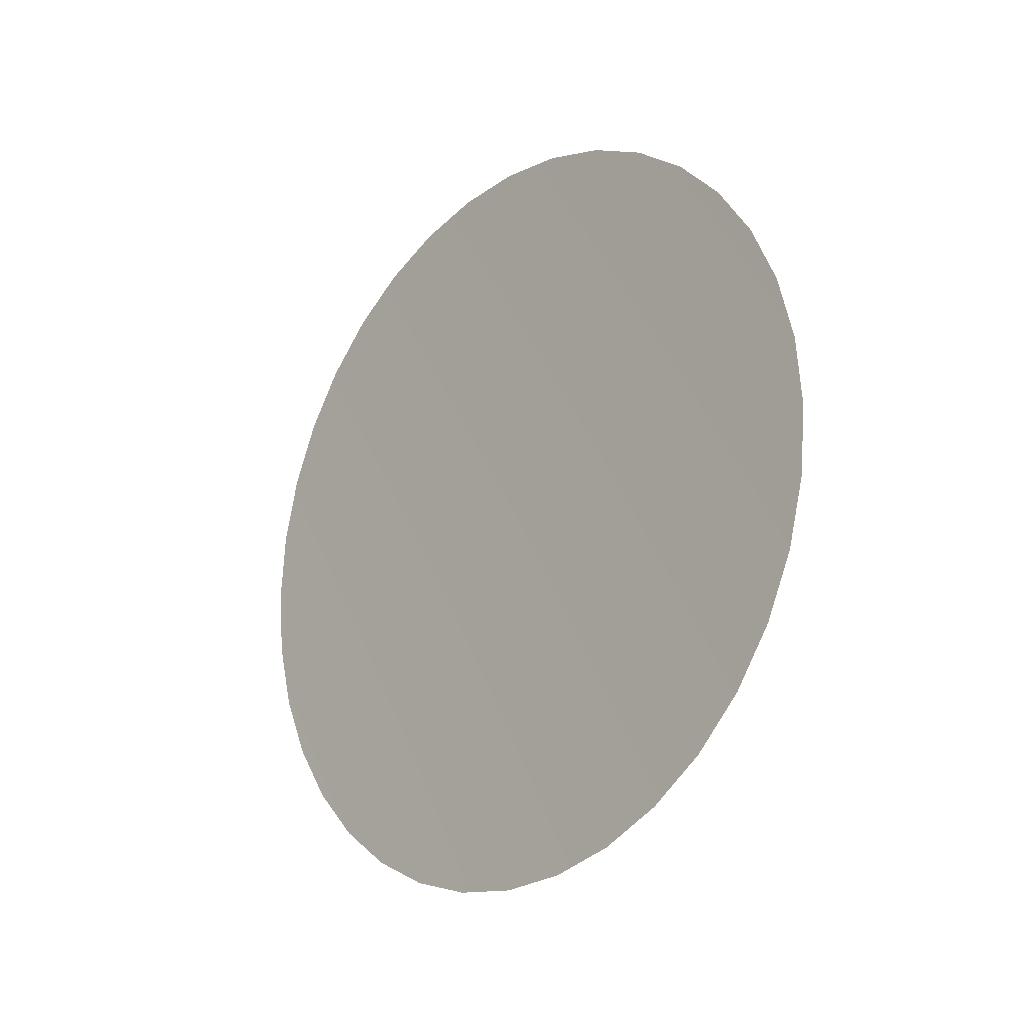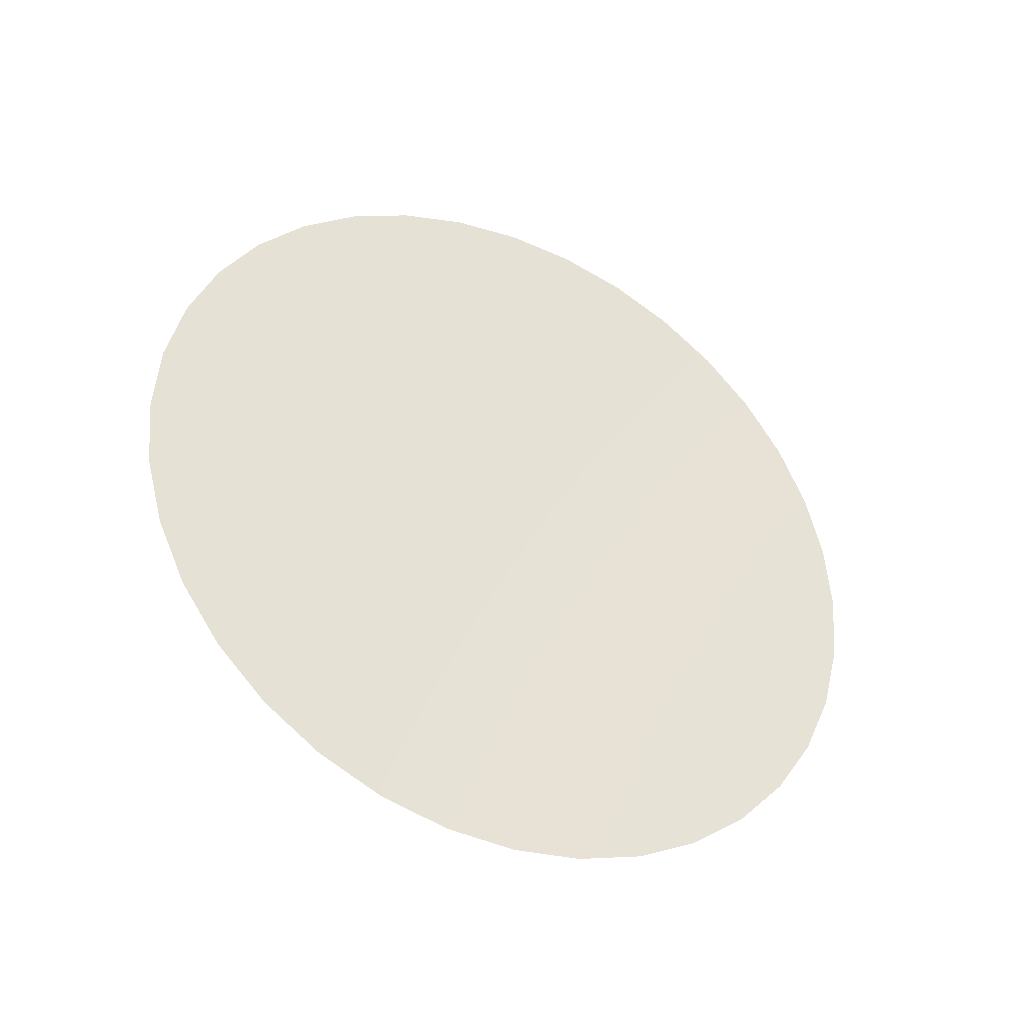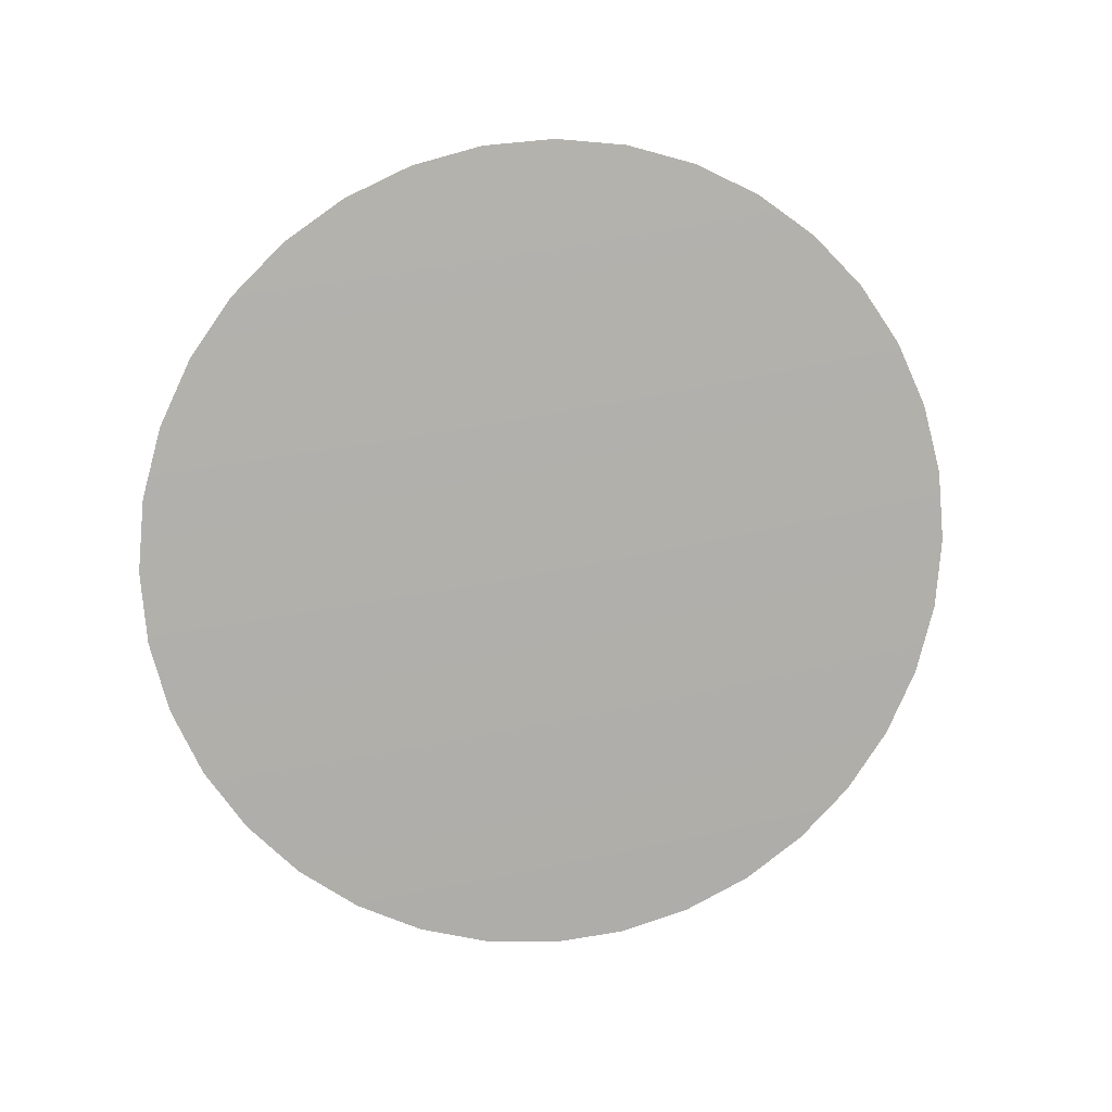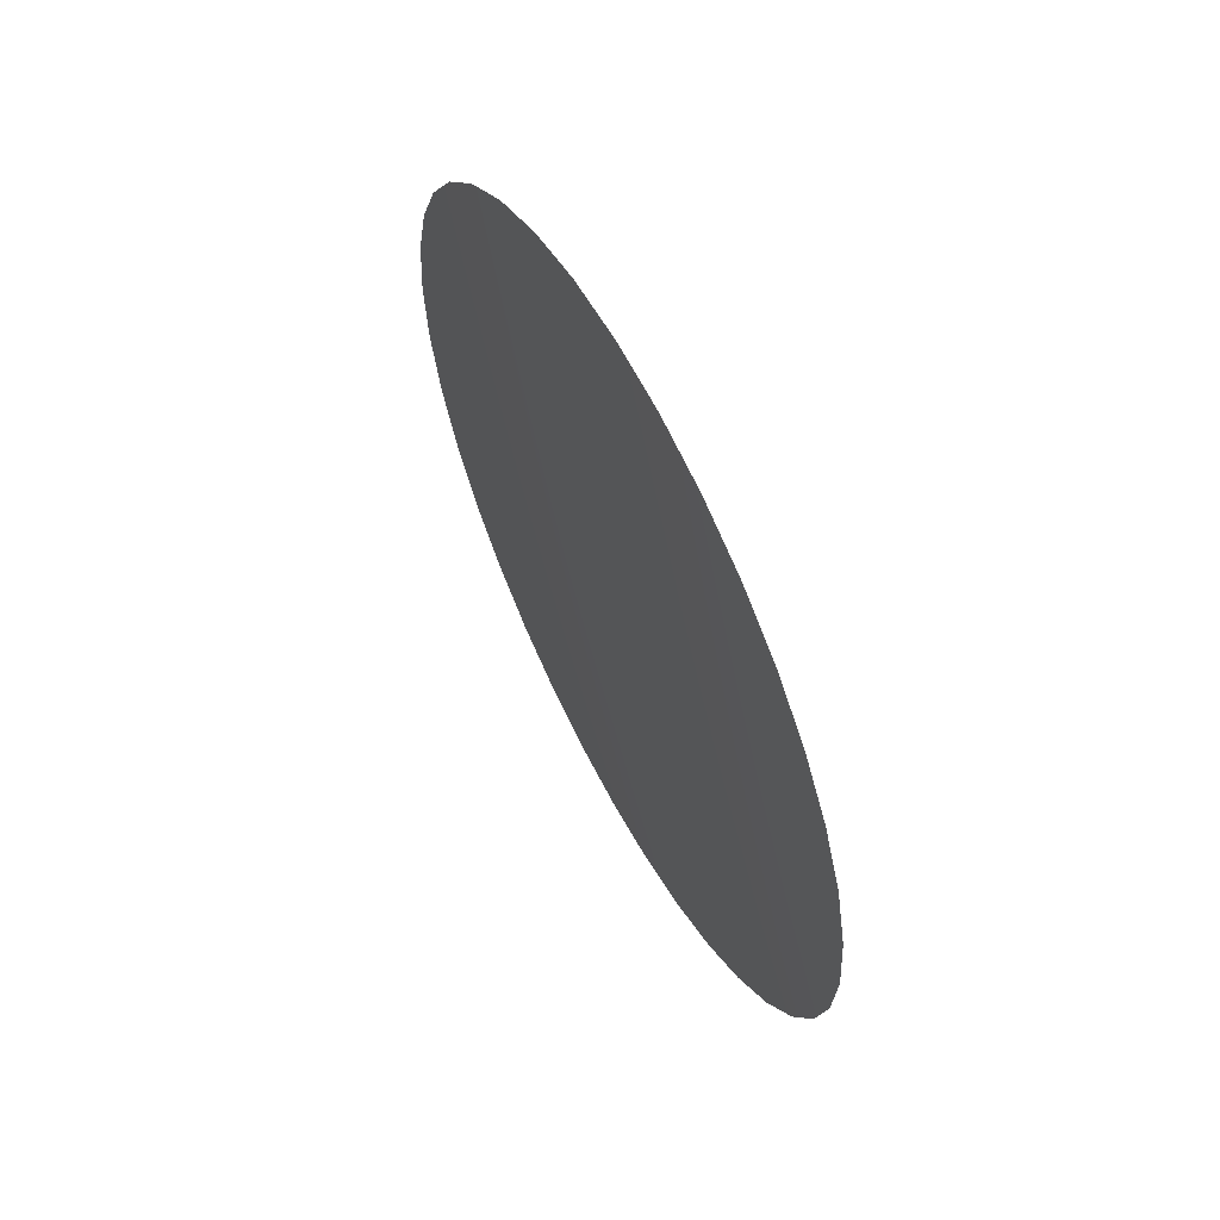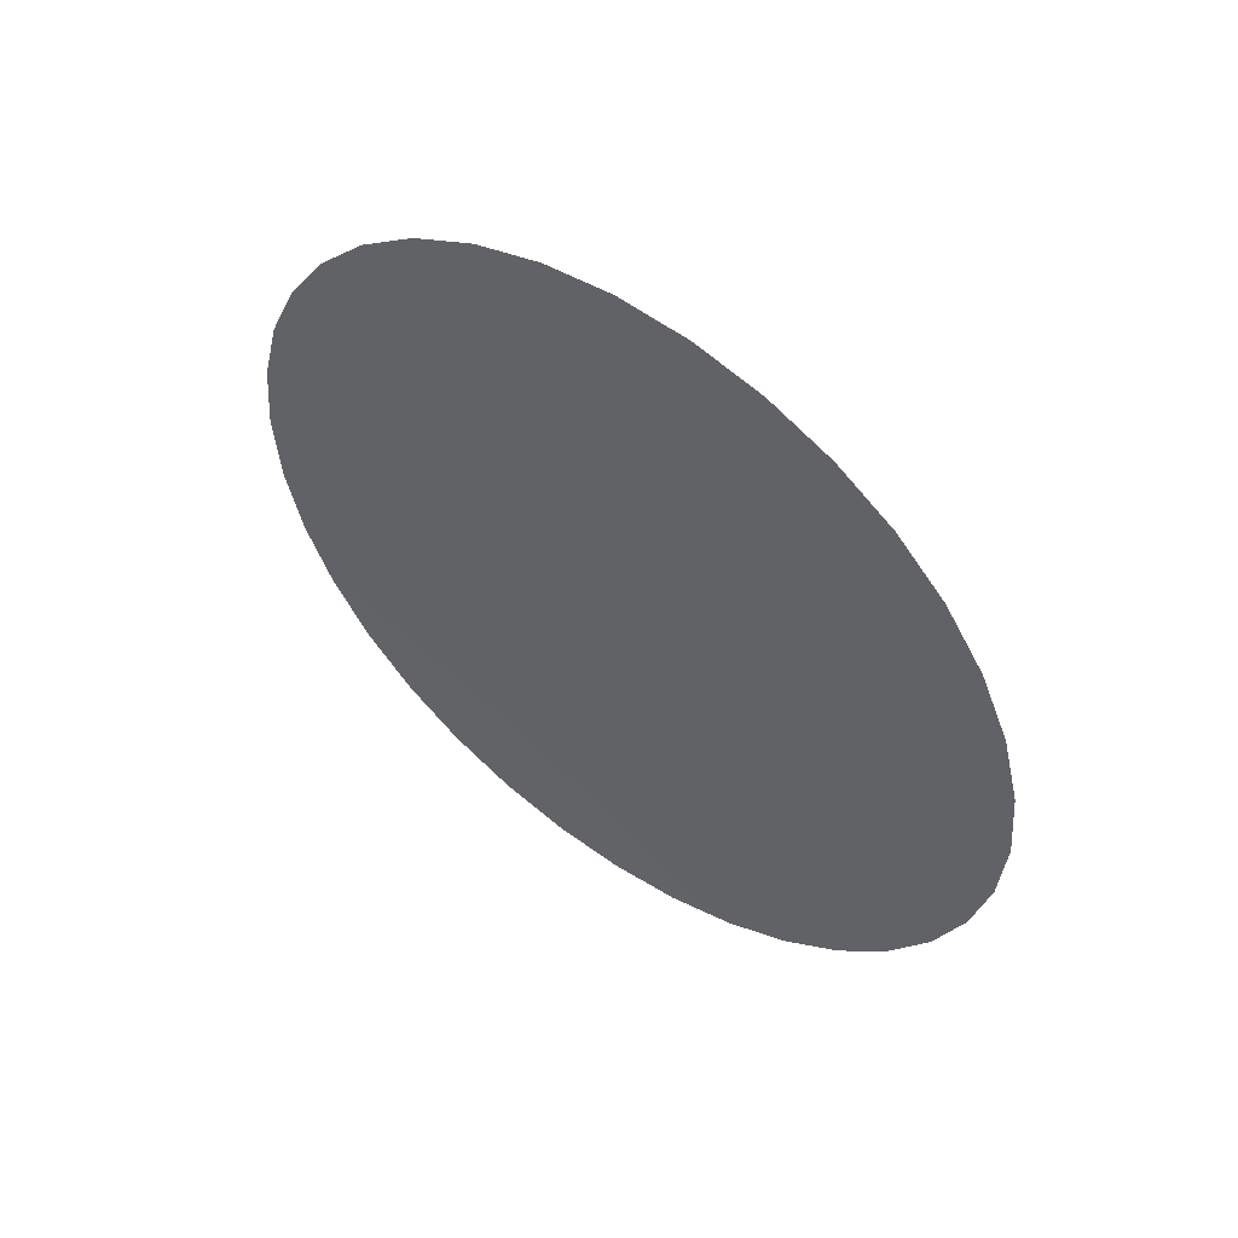
<metadata>
{"format":"obj","ext":"obj","renderer":"f3d","projection":"perspective","resolution":1024,"background":"white","views":[{"elev":-19.8,"azim":-42.9,"up":"+Y"},{"elev":-36.8,"azim":-116.0,"up":"+Y"},{"elev":11.6,"azim":78.5,"up":"+Z"},{"elev":59.8,"azim":152.6,"up":"+Z"},{"elev":52.3,"azim":-53.8,"up":"+Z"}]}
</metadata>
<code>
o grey_wheel.001
v -0.09265 -0.00018 2.3e-05
v -0.09703 -0.00018 -0.2073
v -0.09703 -0.03619 -0.2042
v -0.09703 -0.0711 -0.1948
v -0.09703 -0.1039 -0.1795
v -0.09703 -0.1335 -0.1588
v -0.09703 -0.159 -0.1333
v -0.09703 -0.1798 -0.1037
v -0.09703 -0.195 -0.0709
v -0.09703 -0.2044 -0.03598
v -0.09703 -0.2075 2.3e-05
v -0.09703 -0.2044 0.03603
v -0.09703 -0.195 0.07094
v -0.09703 -0.1798 0.1037
v -0.09703 -0.159 0.1333
v -0.09703 -0.1335 0.1589
v -0.09703 -0.1039 0.1796
v -0.09703 -0.0711 0.1949
v -0.09703 -0.03619 0.2042
v -0.09703 -0.00018 0.2074
v -0.09703 0.03583 0.2042
v -0.09703 0.07074 0.1949
v -0.09703 0.1035 0.1796
v -0.09703 0.1331 0.1589
v -0.09703 0.1587 0.1333
v -0.09703 0.1794 0.1037
v -0.09703 0.1947 0.07094
v -0.09703 0.204 0.03603
v -0.09703 0.2072 2.2e-05
v -0.09703 0.204 -0.03598
v -0.09703 0.1947 -0.0709
v -0.09703 0.1794 -0.1037
v -0.09703 0.1587 -0.1333
v -0.09703 0.1331 -0.1588
v -0.09703 0.1035 -0.1795
v -0.09703 0.07074 -0.1948
v -0.09703 0.03583 -0.2042
f 2 3 1
f 3 4 1
f 4 5 1
f 5 6 1
f 6 7 1
f 7 8 1
f 8 9 1
f 9 10 1
f 10 11 1
f 11 12 1
f 12 13 1
f 13 14 1
f 14 15 1
f 15 16 1
f 16 17 1
f 17 18 1
f 18 19 1
f 19 20 1
f 20 21 1
f 21 22 1
f 22 23 1
f 23 24 1
f 24 25 1
f 25 26 1
f 26 27 1
f 27 28 1
f 28 29 1
f 29 30 1
f 30 31 1
f 31 32 1
f 32 33 1
f 33 34 1
f 34 35 1
f 35 36 1
f 36 37 1
f 37 2 1

</code>
